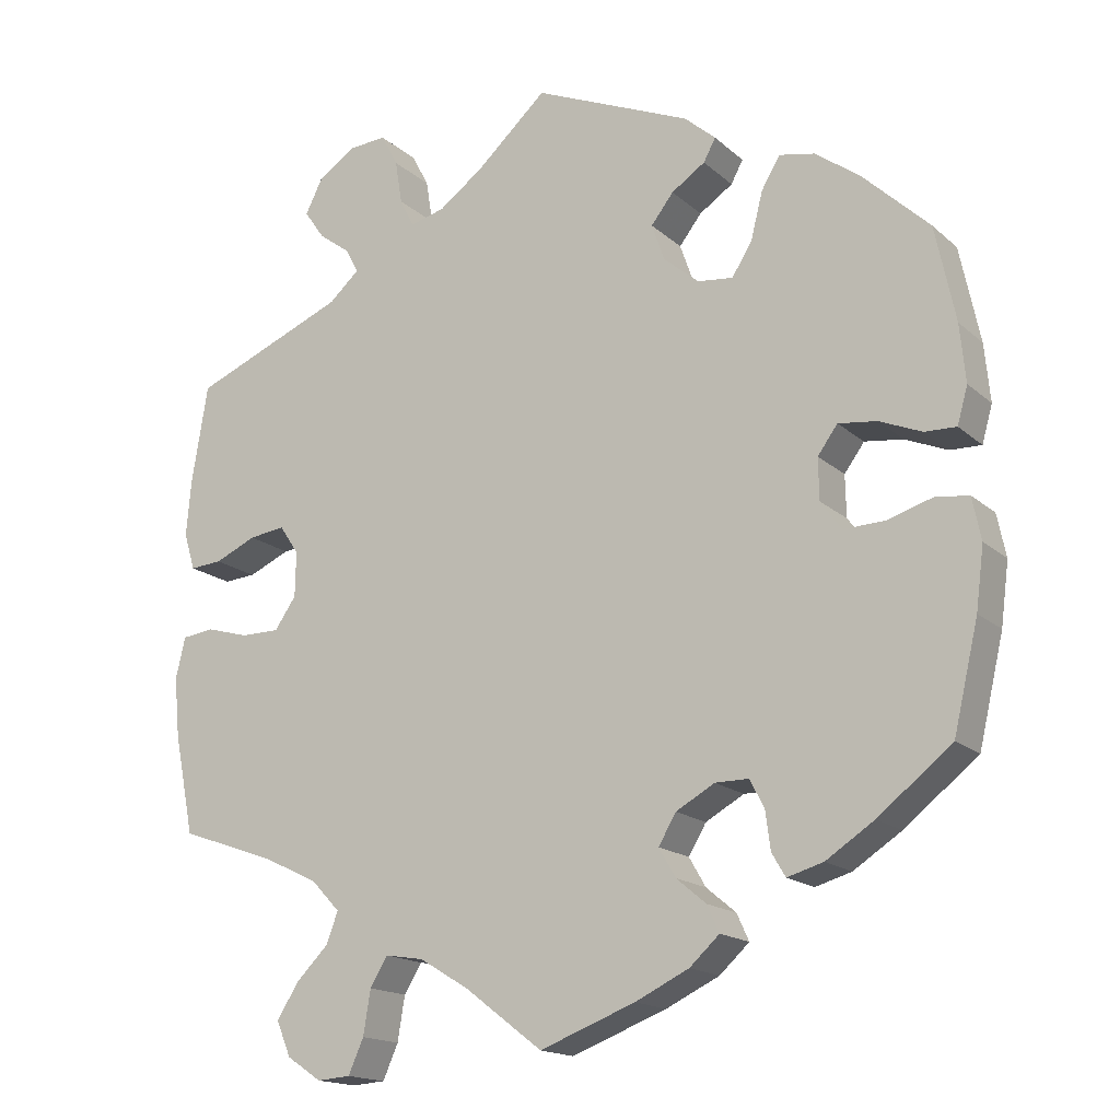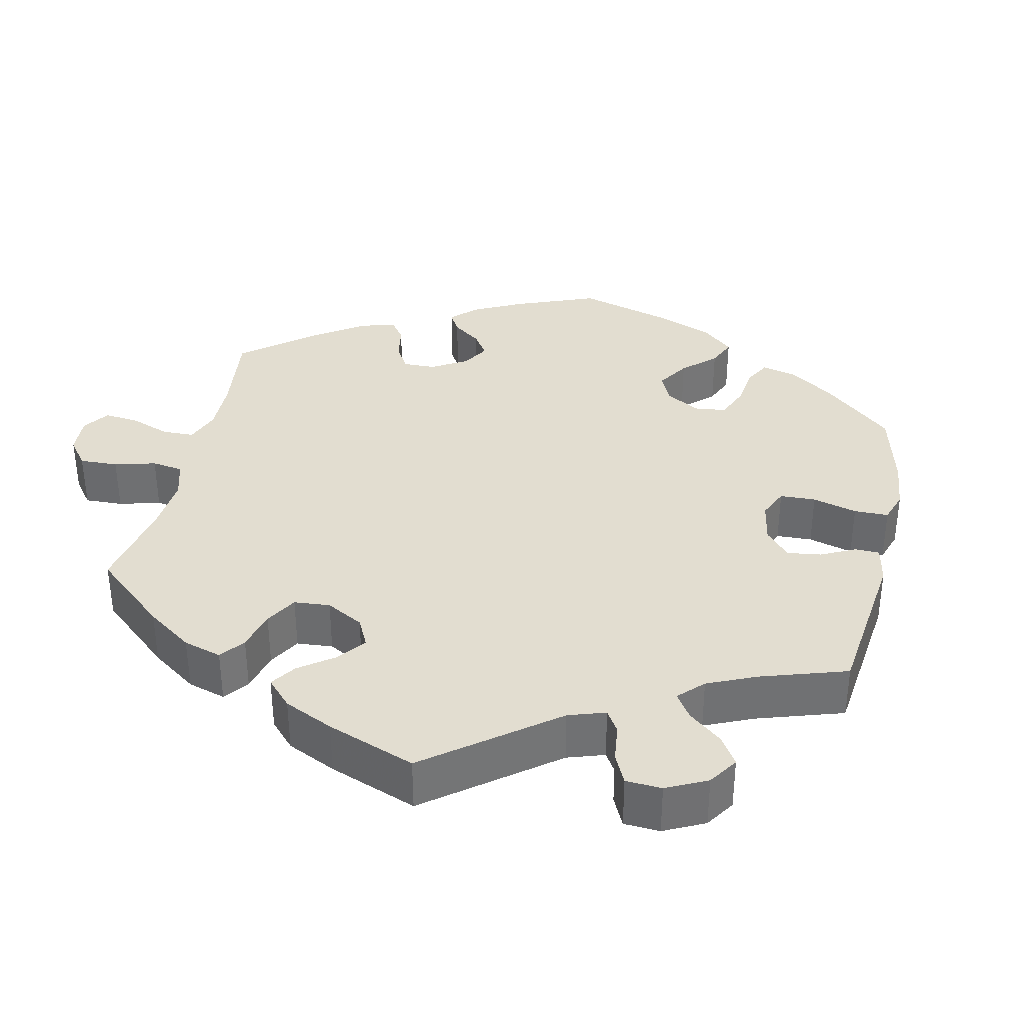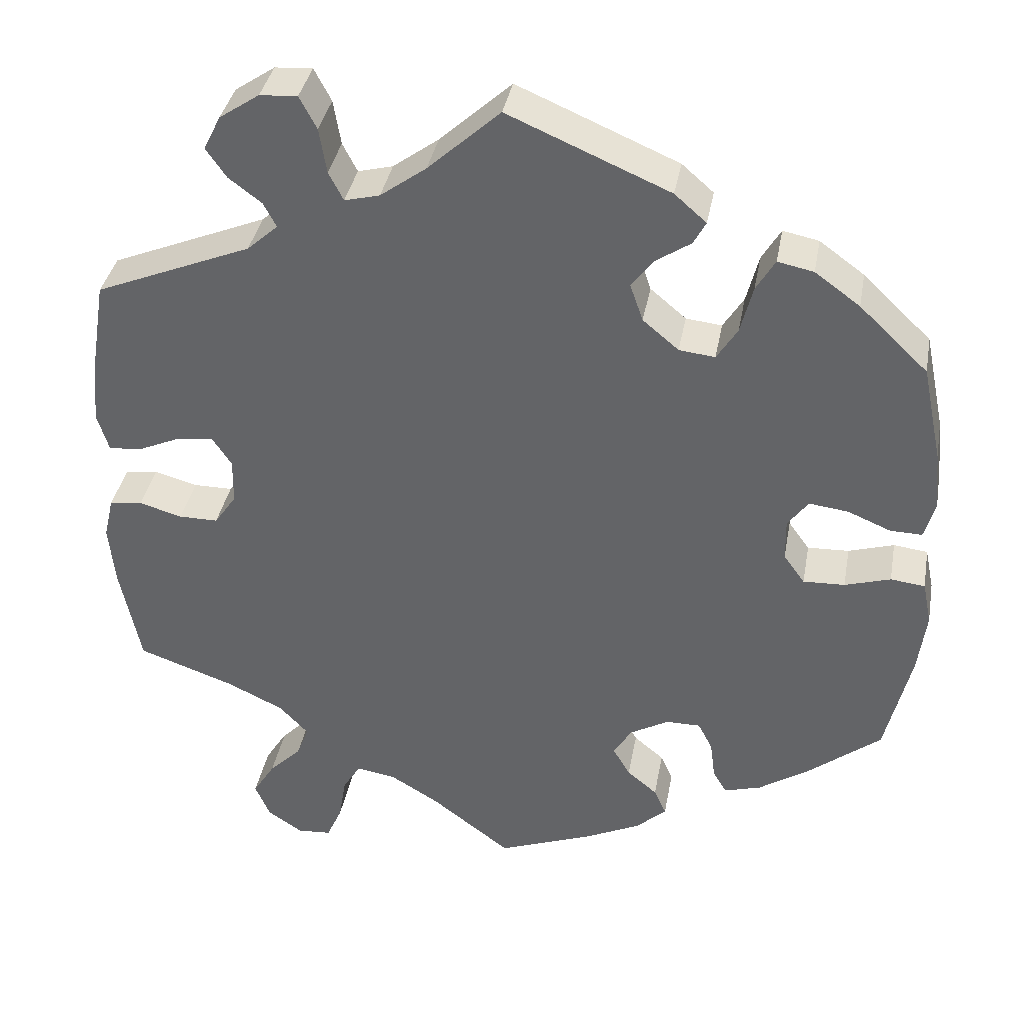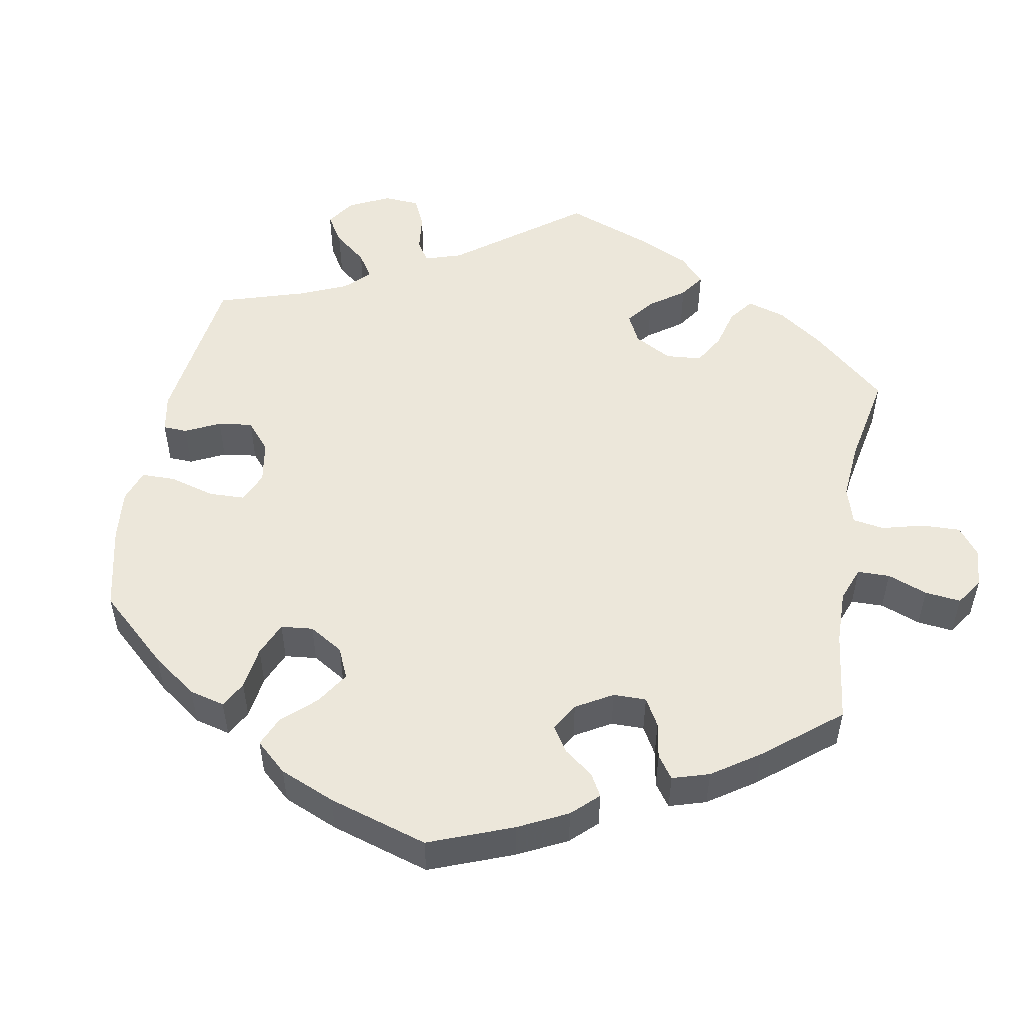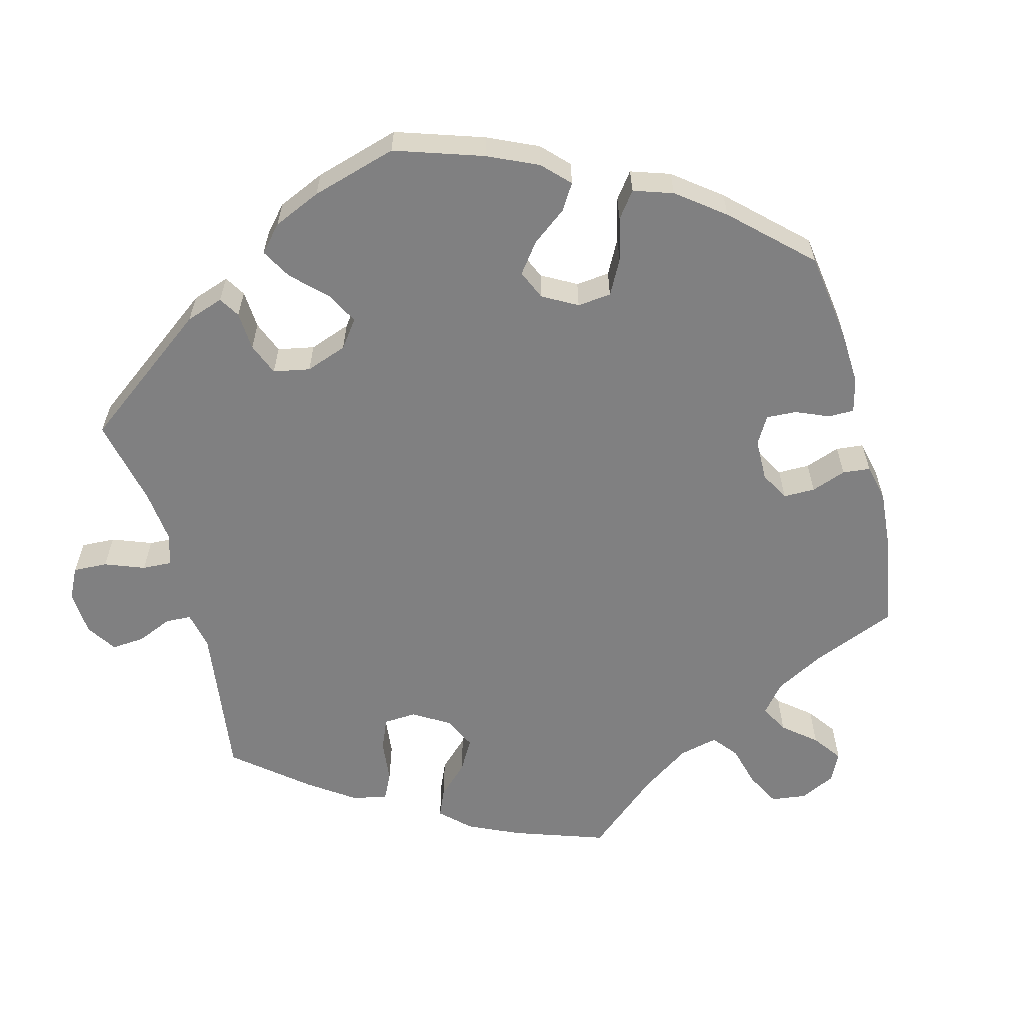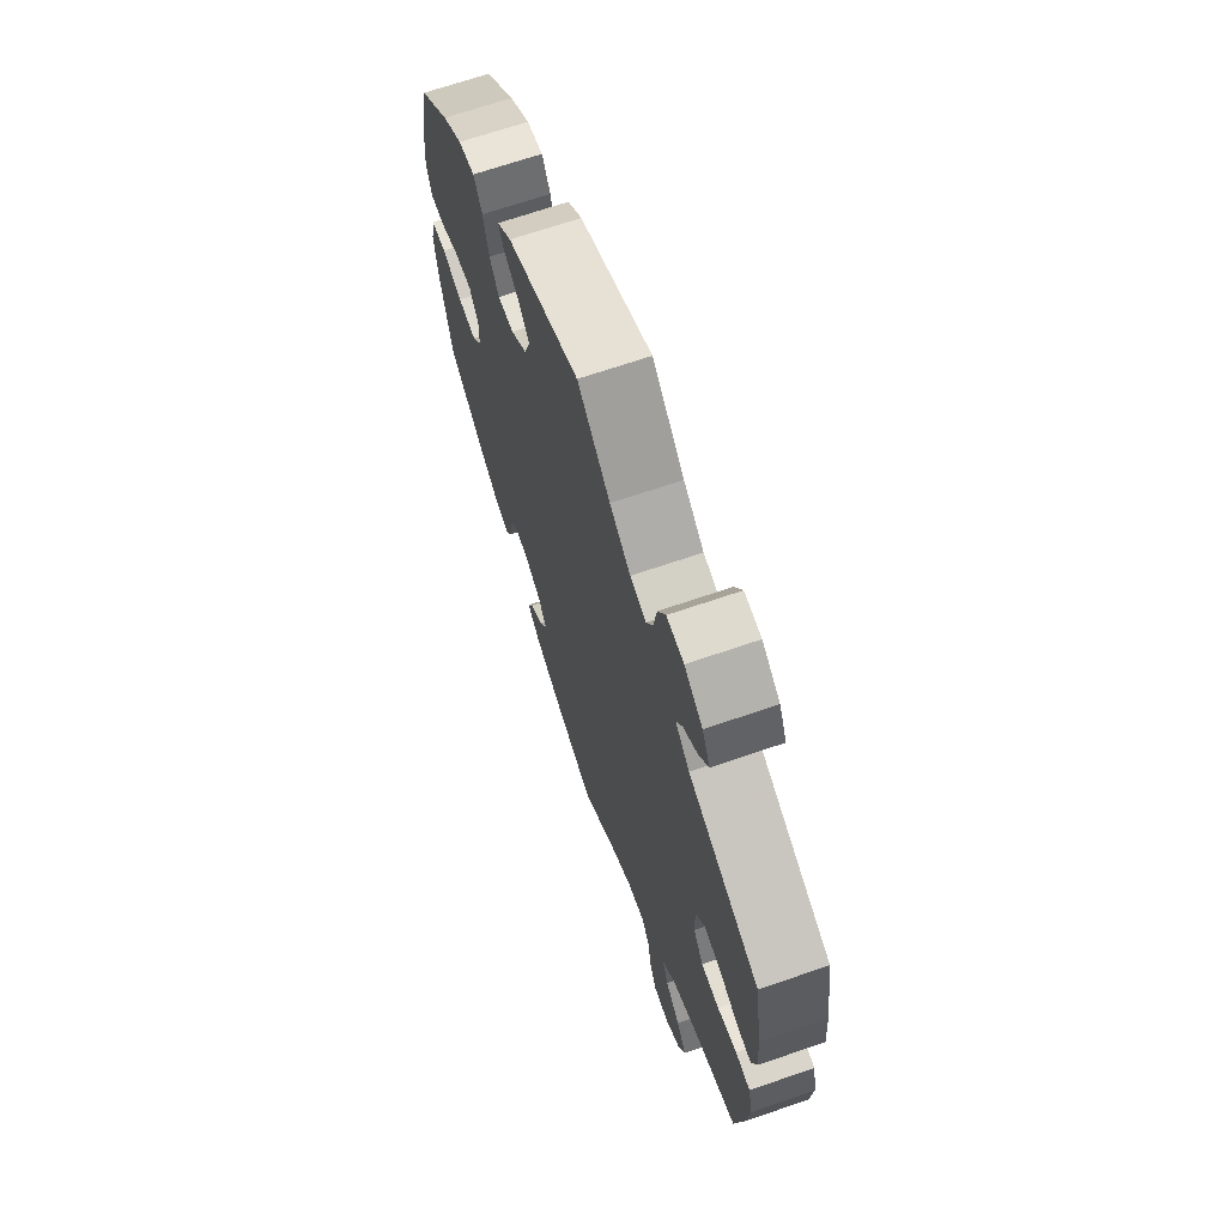
<metadata>
{"format":"obj","ext":"obj","renderer":"f3d","projection":"perspective","resolution":1024,"background":"white","views":[{"elev":-16.6,"azim":30.8,"up":"+Z"},{"elev":35.3,"azim":-47.6,"up":"+Y"},{"elev":37.2,"azim":10.3,"up":"+Z"},{"elev":51.6,"azim":130.6,"up":"+Y"},{"elev":-60.2,"azim":74.6,"up":"+Y"},{"elev":68.0,"azim":-109.0,"up":"+Z"}]}
</metadata>
<code>
v 0.196 0.07 0.494
v 0.235 0.07 0.46
v 0.22 0.07 0.432
v 0.178 0.07 0.404
v 0.15 0.07 0.368
v 0.166 0.07 0.322
v 0.21 0.07 0.285
v 0.254 0.07 0.28
v 0.279 0.07 0.32
v 0.294 0.07 0.379
v 0.317 0.07 0.418
v 0.361 0.07 0.409
v 0.416 0.07 0.369
v 0.5 0.07 0.289
v 0.525 0.07 0.17
v 0.532 0.07 0.098
v 0.519 0.07 0.052
v 0.48 0.07 0.053
v 0.427 0.07 0.075
v 0.379 0.07 0.081
v 0.354 0.07 0.047
v 0.355 0.07 -0.005
v 0.381 0.07 -0.041
v 0.432 0.07 -0.039
v 0.488 0.07 -0.022
v 0.53 0.07 -0.027
v 0.541 0.07 -0.08
v 0.531 0.07 -0.157
v 0.5 0.07 -0.289
v 0.408 0.07 -0.362
v 0.348 0.07 -0.401
v 0.303 0.07 -0.414
v 0.286 0.07 -0.385
v 0.28 0.07 -0.338
v 0.262 0.07 -0.303
v 0.22 0.07 -0.303
v 0.172 0.07 -0.33
v 0.15 0.07 -0.367
v 0.171 0.07 -0.403
v 0.208 0.07 -0.434
v 0.223 0.07 -0.467
v 0.186 0.07 -0.501
v 0.119 0.07 -0.533
v 0 0.07 -0.578
v -0.097 0.07 -0.504
v -0.158 0.07 -0.467
v -0.206 0.07 -0.459
v -0.228 0.07 -0.495
v -0.237 0.07 -0.55
v -0.256 0.07 -0.593
v -0.298 0.07 -0.596
v -0.341 0.07 -0.567
v -0.359 0.07 -0.524
v -0.332 0.07 -0.481
v -0.292 0.07 -0.441
v -0.277 0.07 -0.402
v -0.313 0.07 -0.364
v -0.382 0.07 -0.331
v -0.501 0.07 -0.289
v -0.526 0.07 -0.164
v -0.533 0.07 -0.09
v -0.521 0.07 -0.039
v -0.481 0.07 -0.034
v -0.428 0.07 -0.049
v -0.38 0.07 -0.049
v -0.353 0.07 -0.01
v -0.352 0.07 0.046
v -0.376 0.07 0.082
v -0.421 0.07 0.076
v -0.473 0.07 0.053
v -0.513 0.07 0.05
v -0.527 0.07 0.096
v -0.521 0.07 0.167
v -0.501 0.07 0.289
v -0.309 0.07 0.368
v -0.271 0.07 0.402
v -0.287 0.07 0.432
v -0.327 0.07 0.462
v -0.352 0.07 0.498
v -0.331 0.07 0.54
v -0.282 0.07 0.573
v -0.236 0.07 0.576
v -0.215 0.07 0.536
v -0.206 0.07 0.481
v -0.188 0.07 0.446
v -0.145 0.07 0.457
v -0.089 0.07 0.498
v -0.001 0.07 0.578
v 0.196 0 0.494
v 0.235 0 0.46
v 0.22 0 0.432
v 0.178 0 0.404
v 0.15 0 0.368
v 0.166 0 0.322
v 0.21 0 0.285
v 0.254 0 0.28
v 0.279 0 0.32
v 0.294 0 0.379
v 0.317 0 0.418
v 0.361 0 0.409
v 0.416 0 0.369
v 0.5 0 0.289
v 0.525 0 0.17
v 0.532 0 0.098
v 0.519 0 0.052
v 0.48 0 0.053
v 0.427 0 0.075
v 0.379 0 0.081
v 0.354 0 0.047
v 0.355 0 -0.005
v 0.381 0 -0.041
v 0.432 0 -0.039
v 0.488 0 -0.022
v 0.53 0 -0.027
v 0.541 0 -0.08
v 0.531 0 -0.157
v 0.5 0 -0.289
v 0.408 0 -0.362
v 0.348 0 -0.401
v 0.303 0 -0.414
v 0.286 0 -0.385
v 0.28 0 -0.338
v 0.262 0 -0.303
v 0.22 0 -0.303
v 0.172 0 -0.33
v 0.15 0 -0.367
v 0.171 0 -0.403
v 0.208 0 -0.434
v 0.223 0 -0.467
v 0.186 0 -0.501
v 0.119 0 -0.533
v 0 0 -0.578
v -0.097 0 -0.504
v -0.158 0 -0.467
v -0.206 0 -0.459
v -0.228 0 -0.495
v -0.237 0 -0.55
v -0.256 0 -0.593
v -0.298 0 -0.596
v -0.341 0 -0.567
v -0.359 0 -0.524
v -0.332 0 -0.481
v -0.292 0 -0.441
v -0.277 0 -0.402
v -0.313 0 -0.364
v -0.382 0 -0.331
v -0.501 0 -0.289
v -0.526 0 -0.164
v -0.533 0 -0.09
v -0.521 0 -0.039
v -0.481 0 -0.034
v -0.428 0 -0.049
v -0.38 0 -0.049
v -0.353 0 -0.01
v -0.352 0 0.046
v -0.376 0 0.082
v -0.421 0 0.076
v -0.473 0 0.053
v -0.513 0 0.05
v -0.527 0 0.096
v -0.521 0 0.167
v -0.501 0 0.289
v -0.309 0 0.368
v -0.271 0 0.402
v -0.287 0 0.432
v -0.327 0 0.462
v -0.352 0 0.498
v -0.331 0 0.54
v -0.282 0 0.573
v -0.236 0 0.576
v -0.215 0 0.536
v -0.206 0 0.481
v -0.188 0 0.446
v -0.145 0 0.457
v -0.089 0 0.498
v -0.001 0 0.578
f 87 88 1 2
f 86 87 2 3
f 85 86 3 4
f 81 82 83 84
f 81 84 85
f 80 81 85
f 77 78 79 80
f 76 77 80 85
f 75 76 85 4
f 69 70 71 72
f 68 69 72 73
f 61 62 63 64
f 61 64 65
f 58 59 60 61
f 57 58 61 65
f 56 57 65 66
f 52 53 54 55
f 50 51 52 55
f 48 49 50 55
f 47 48 55 56
f 46 47 56 66
f 42 43 44 45
f 39 40 41 42
f 38 39 42 45
f 37 38 45 46
f 31 32 33 34
f 31 34 35
f 30 31 35
f 29 30 35
f 28 29 35 36
f 24 25 26 27
f 23 24 27 28
f 16 17 18 19
f 16 19 20
f 15 16 20
f 14 15 20
f 13 14 20 21
f 9 10 11 12
f 8 9 12 13
f 74 75 4 5
f 68 73 74 5
f 67 68 5 6
f 66 67 6 7
f 36 37 46 66
f 23 28 36 66
f 22 23 66
f 21 22 66 7
f 8 13 21
f 7 8 21
f 90 89 176 175
f 91 90 175 174
f 92 91 174 173
f 172 171 170 169
f 173 172 169
f 173 169 168
f 168 167 166 165
f 173 168 165 164
f 92 173 164 163
f 160 159 158 157
f 161 160 157 156
f 152 151 150 149
f 153 152 149
f 149 148 147 146
f 153 149 146 145
f 154 153 145 144
f 143 142 141 140
f 143 140 139 138
f 143 138 137 136
f 144 143 136 135
f 154 144 135 134
f 133 132 131 130
f 130 129 128 127
f 133 130 127 126
f 134 133 126 125
f 122 121 120 119
f 123 122 119
f 123 119 118
f 123 118 117
f 124 123 117 116
f 115 114 113 112
f 116 115 112 111
f 107 106 105 104
f 108 107 104
f 108 104 103
f 108 103 102
f 109 108 102 101
f 100 99 98 97
f 101 100 97 96
f 93 92 163 162
f 93 162 161 156
f 94 93 156 155
f 95 94 155 154
f 154 134 125 124
f 154 124 116 111
f 154 111 110
f 95 154 110 109
f 109 101 96
f 109 96 95
f 1 89 90 2
f 2 90 91 3
f 3 91 92 4
f 4 92 93 5
f 5 93 94 6
f 6 94 95 7
f 7 95 96 8
f 8 96 97 9
f 9 97 98 10
f 10 98 99 11
f 11 99 100 12
f 12 100 101 13
f 13 101 102 14
f 14 102 103 15
f 15 103 104 16
f 16 104 105 17
f 17 105 106 18
f 18 106 107 19
f 19 107 108 20
f 20 108 109 21
f 21 109 110 22
f 22 110 111 23
f 23 111 112 24
f 24 112 113 25
f 25 113 114 26
f 26 114 115 27
f 27 115 116 28
f 28 116 117 29
f 29 117 118 30
f 30 118 119 31
f 31 119 120 32
f 32 120 121 33
f 33 121 122 34
f 34 122 123 35
f 35 123 124 36
f 36 124 125 37
f 37 125 126 38
f 38 126 127 39
f 39 127 128 40
f 40 128 129 41
f 41 129 130 42
f 42 130 131 43
f 43 131 132 44
f 44 132 133 45
f 45 133 134 46
f 46 134 135 47
f 47 135 136 48
f 48 136 137 49
f 49 137 138 50
f 50 138 139 51
f 51 139 140 52
f 52 140 141 53
f 53 141 142 54
f 54 142 143 55
f 55 143 144 56
f 56 144 145 57
f 57 145 146 58
f 58 146 147 59
f 59 147 148 60
f 60 148 149 61
f 61 149 150 62
f 62 150 151 63
f 63 151 152 64
f 64 152 153 65
f 65 153 154 66
f 66 154 155 67
f 67 155 156 68
f 68 156 157 69
f 69 157 158 70
f 70 158 159 71
f 71 159 160 72
f 72 160 161 73
f 73 161 162 74
f 74 162 163 75
f 75 163 164 76
f 76 164 165 77
f 77 165 166 78
f 78 166 167 79
f 79 167 168 80
f 80 168 169 81
f 81 169 170 82
f 82 170 171 83
f 83 171 172 84
f 84 172 173 85
f 85 173 174 86
f 86 174 175 87
f 87 175 176 88
f 88 176 89 1

</code>
